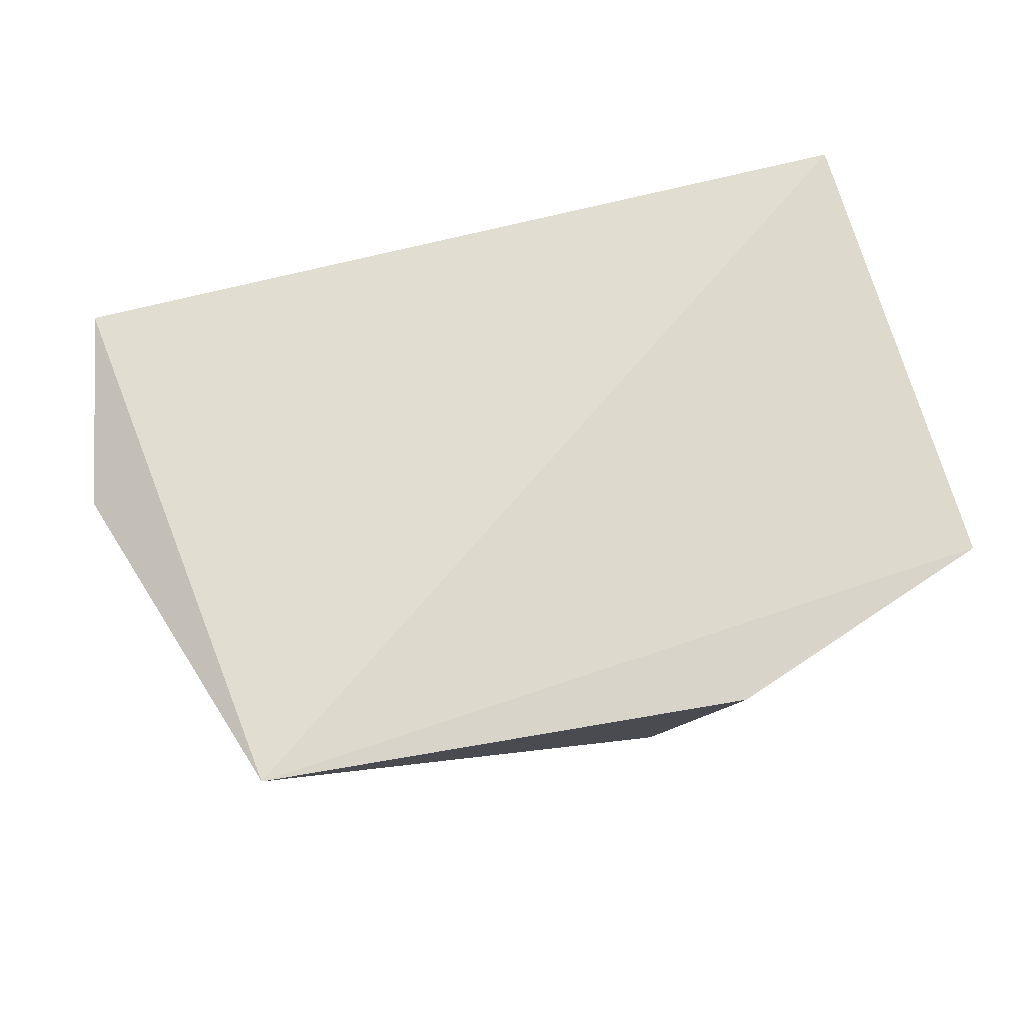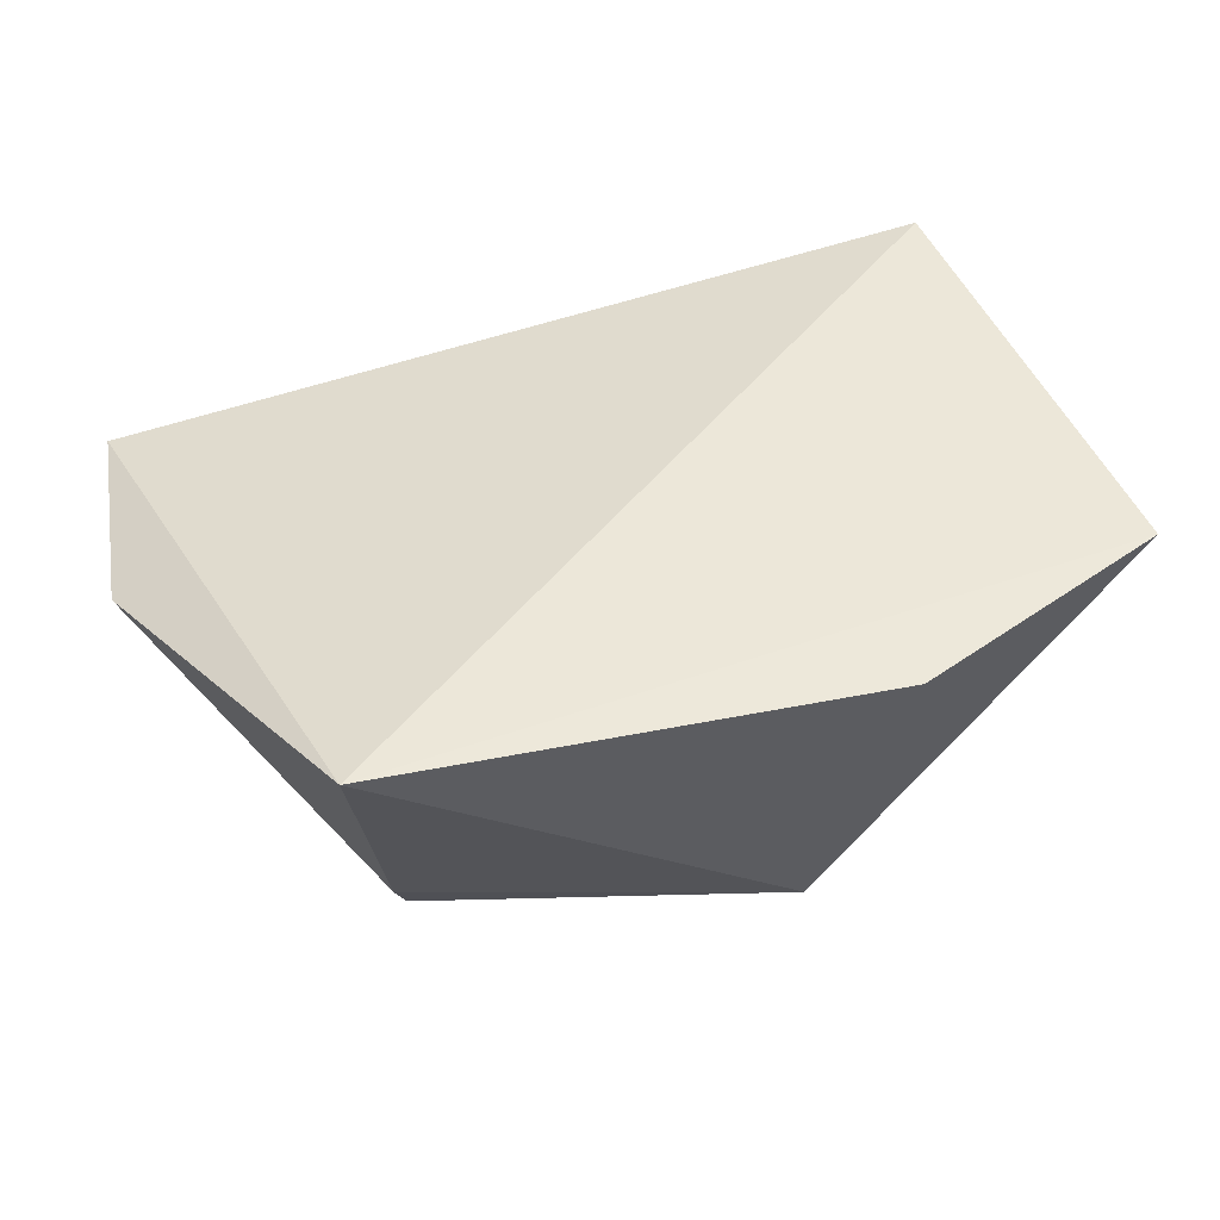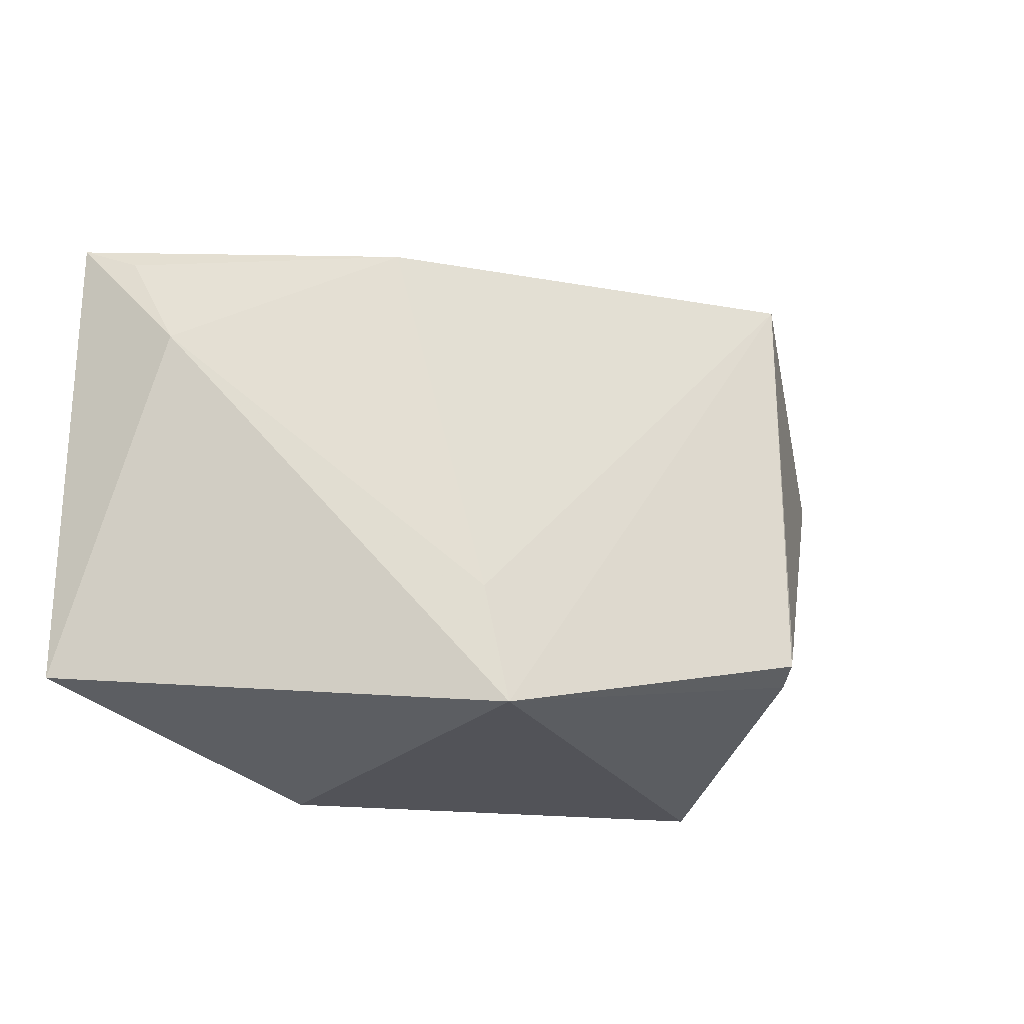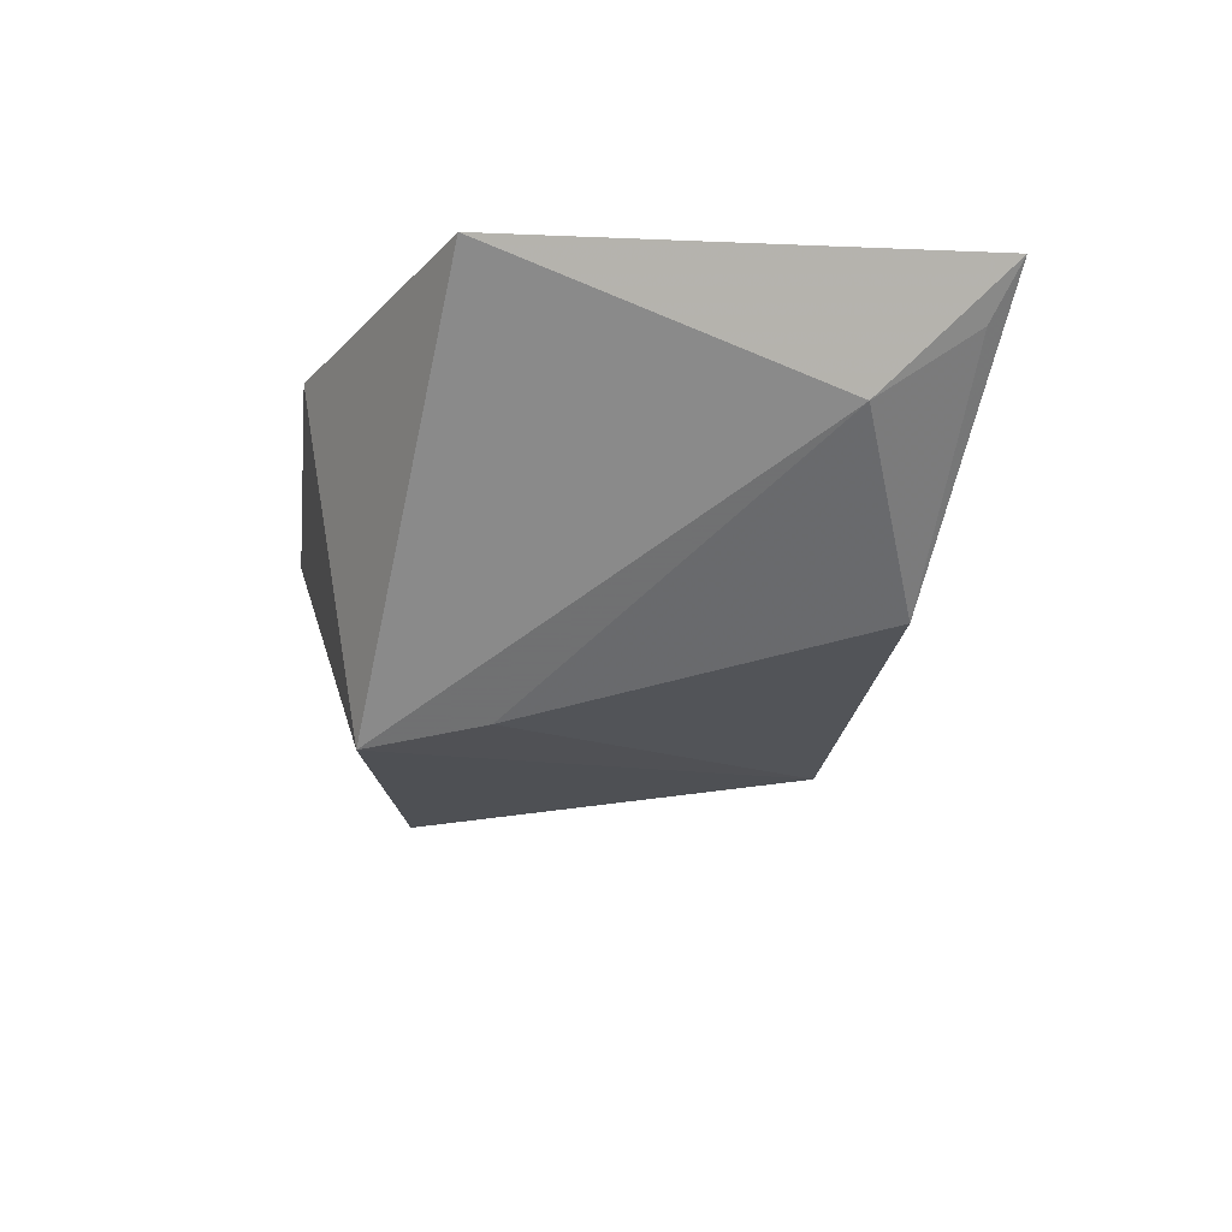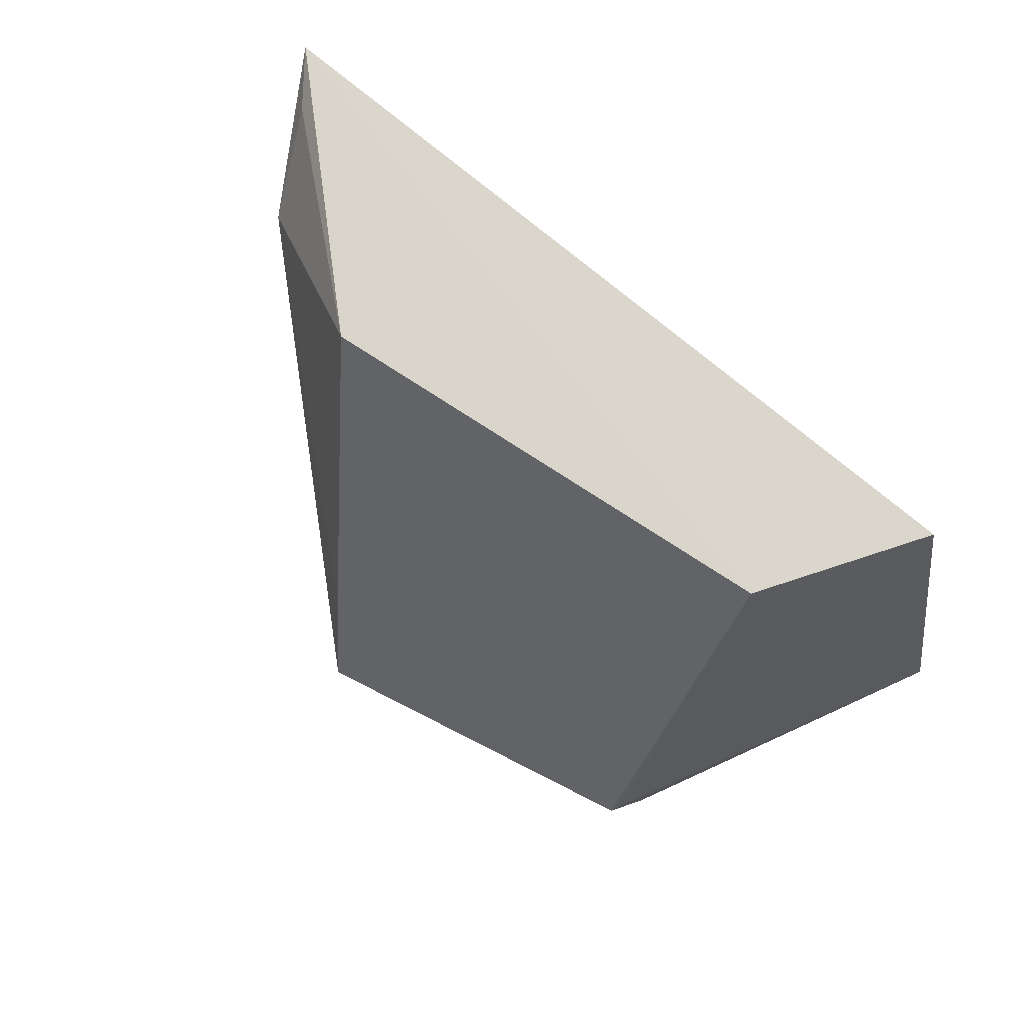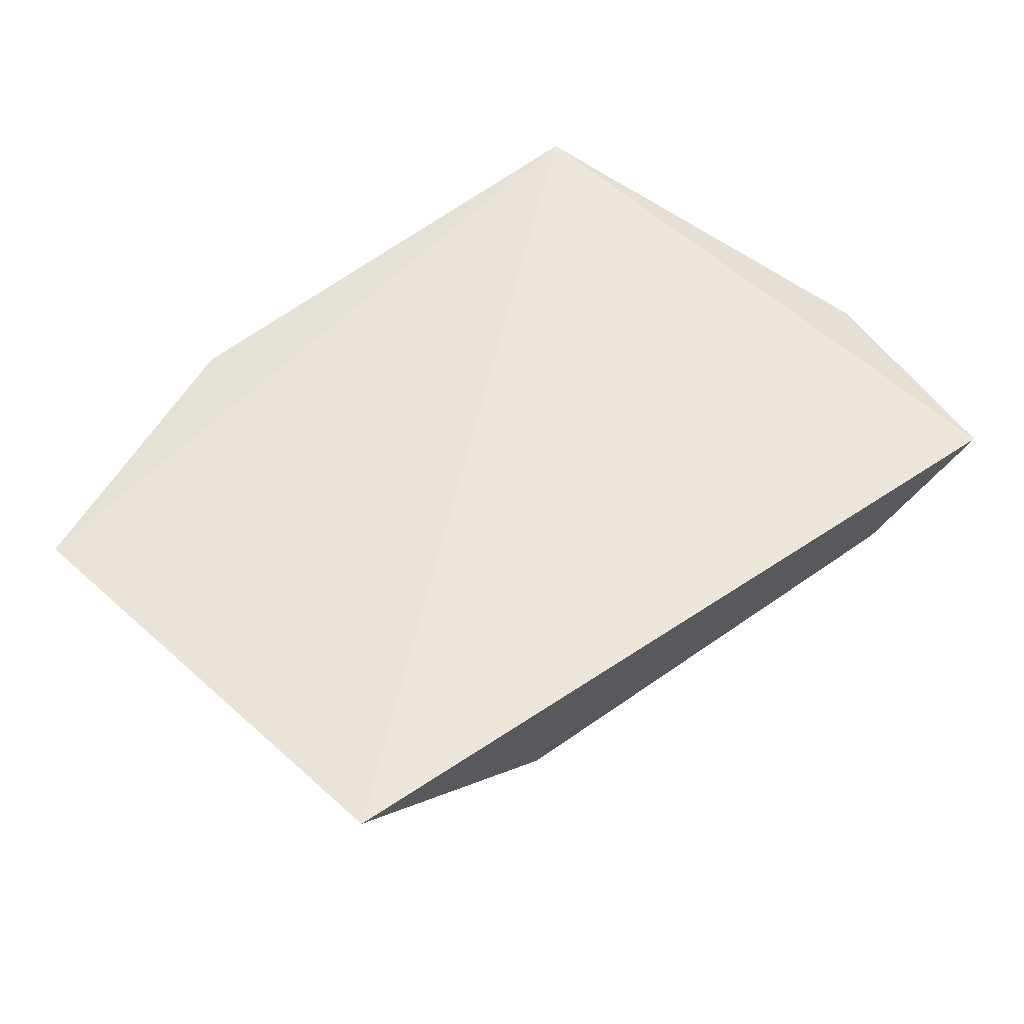
<metadata>
{"format":"obj","ext":"obj","renderer":"f3d","projection":"perspective","resolution":1024,"background":"white","views":[{"elev":68.0,"azim":-13.0,"up":"+Z"},{"elev":42.5,"azim":-18.6,"up":"+Z"},{"elev":-16.2,"azim":149.1,"up":"+Y"},{"elev":-20.7,"azim":80.1,"up":"+Z"},{"elev":60.2,"azim":-141.2,"up":"+Y"},{"elev":54.3,"azim":138.7,"up":"+Z"}]}
</metadata>
<code>
v -0.04559 0.01467 0.01658
v -0.0447 0.0004376 0.01528
v -0.05494 -0.000836 0.005763
v -0.06776 0.01469 0.009582
v -0.06793 -0.002093 0.01585
v -0.05314 0.01357 0.009513
v -0.07077 0.01577 0.01355
v -0.05298 -0.002709 0.01512
v -0.06585 0.001541 0.006804
v -0.05457 0.002638 0.006537
v -0.06629 0.001098 0.007829
v -0.07183 0.009047 0.01333
v -0.04718 0.01093 0.013
v -0.06601 0.001885 0.006938
v -0.0467 0.01391 0.01507
f 5 2 1
f 6 4 1
f 7 5 1
f 7 1 4
f 8 5 3
f 8 3 2
f 8 2 5
f 9 4 3
f 10 3 4
f 10 4 6
f 11 9 3
f 11 3 5
f 12 7 4
f 12 9 11
f 12 11 5
f 12 5 7
f 13 2 3
f 13 3 10
f 13 1 2
f 13 10 6
f 14 12 4
f 14 4 9
f 14 9 12
f 15 13 6
f 15 6 1
f 15 1 13

</code>
